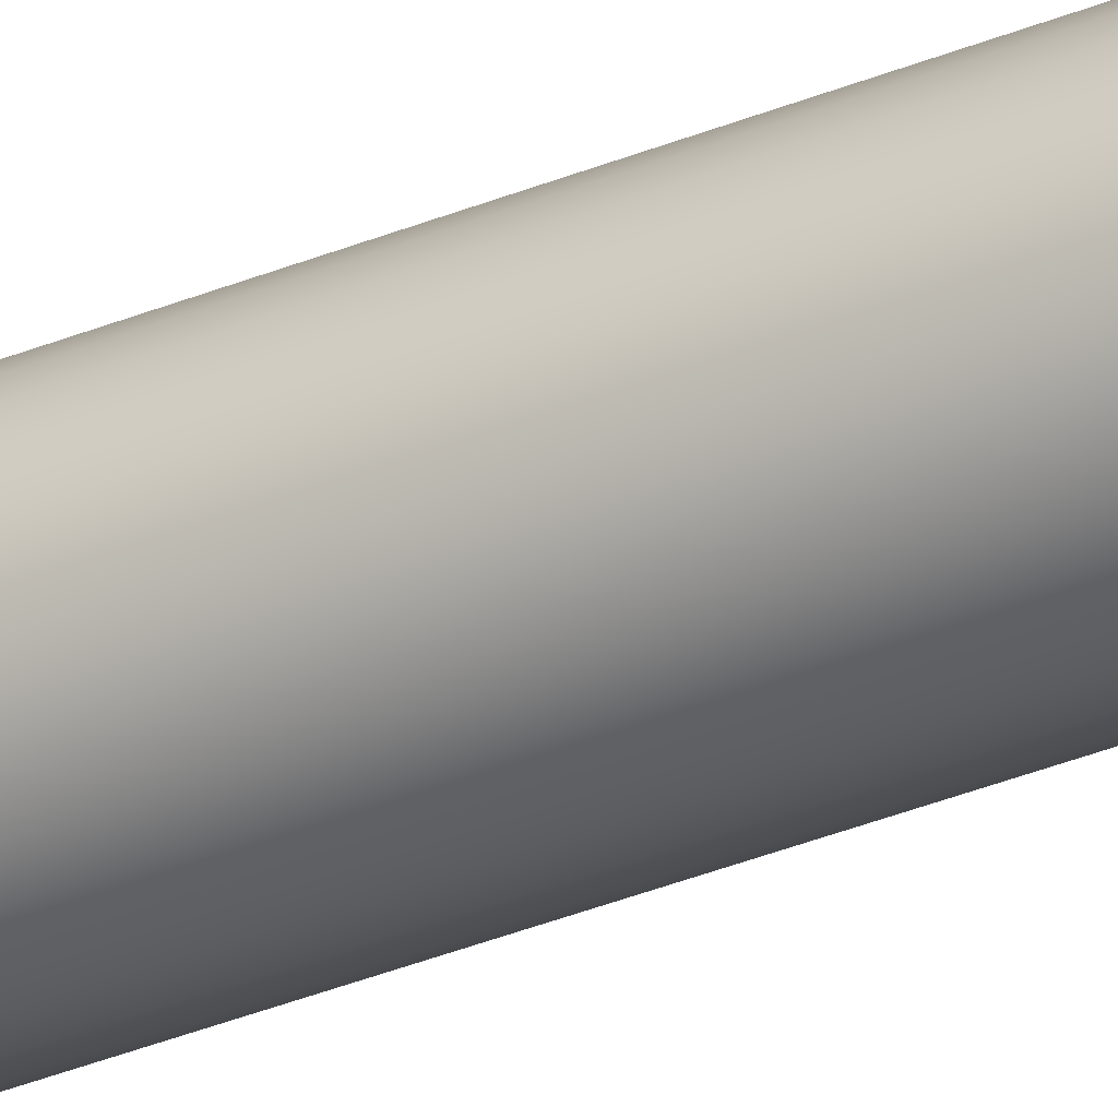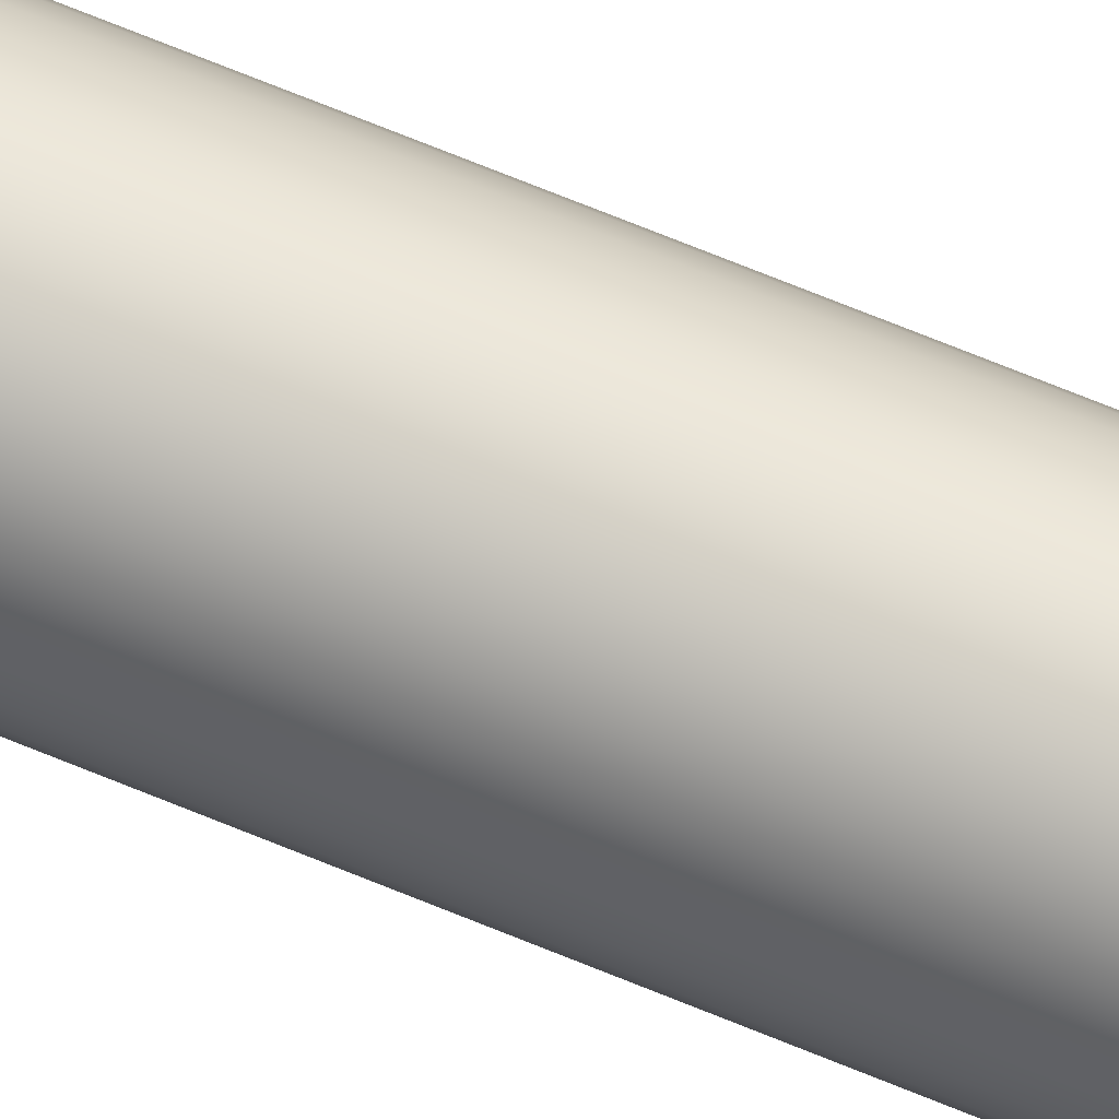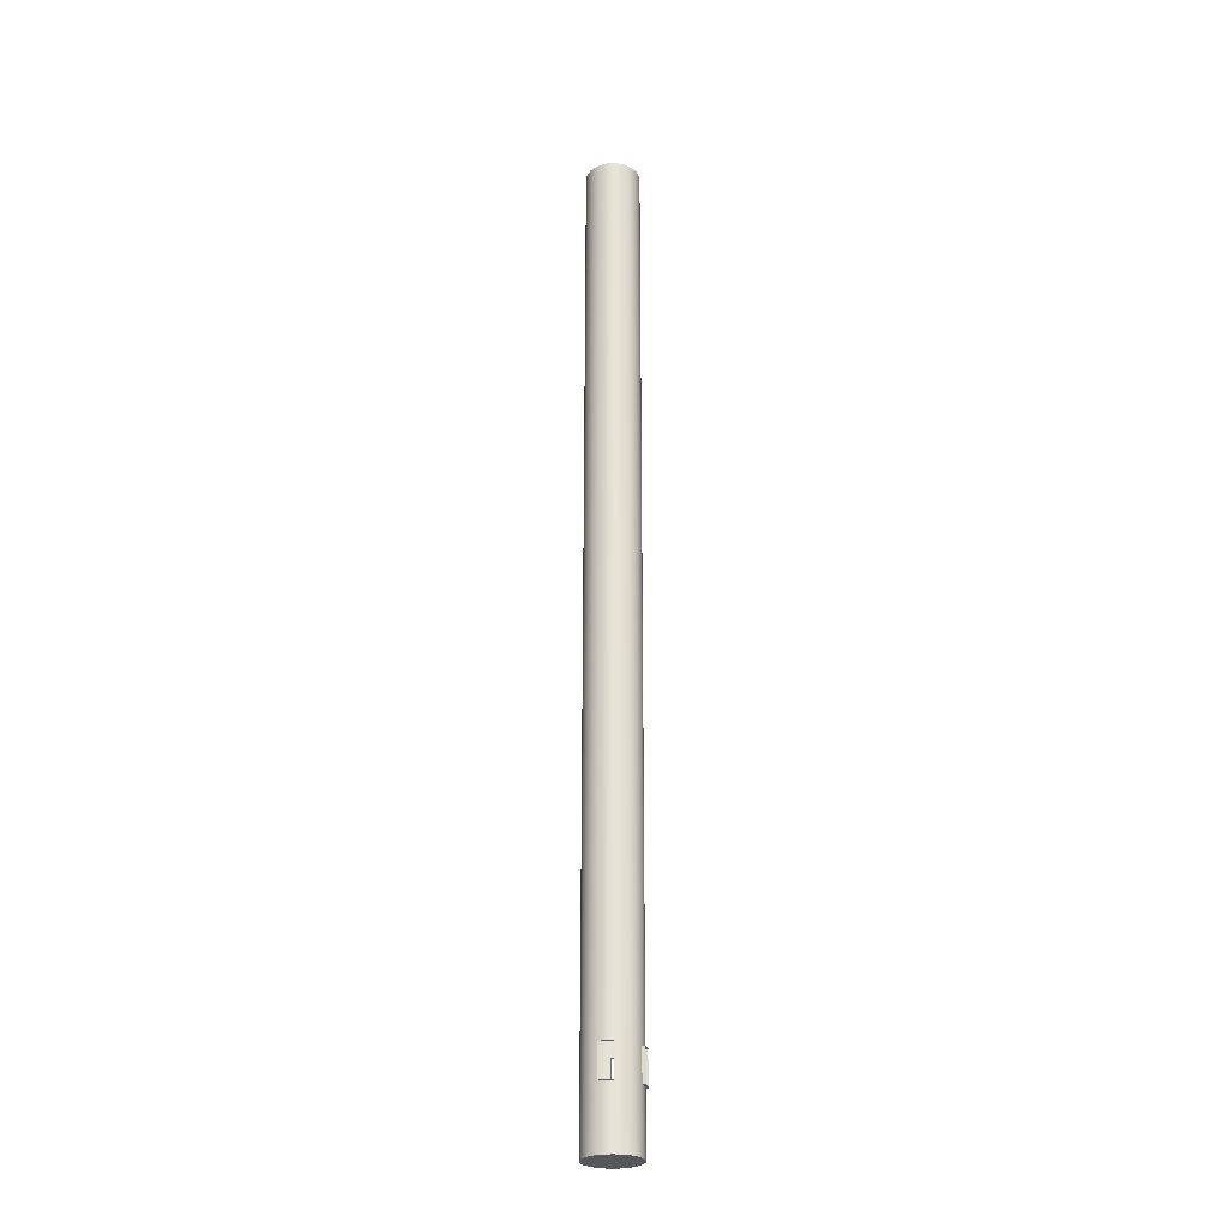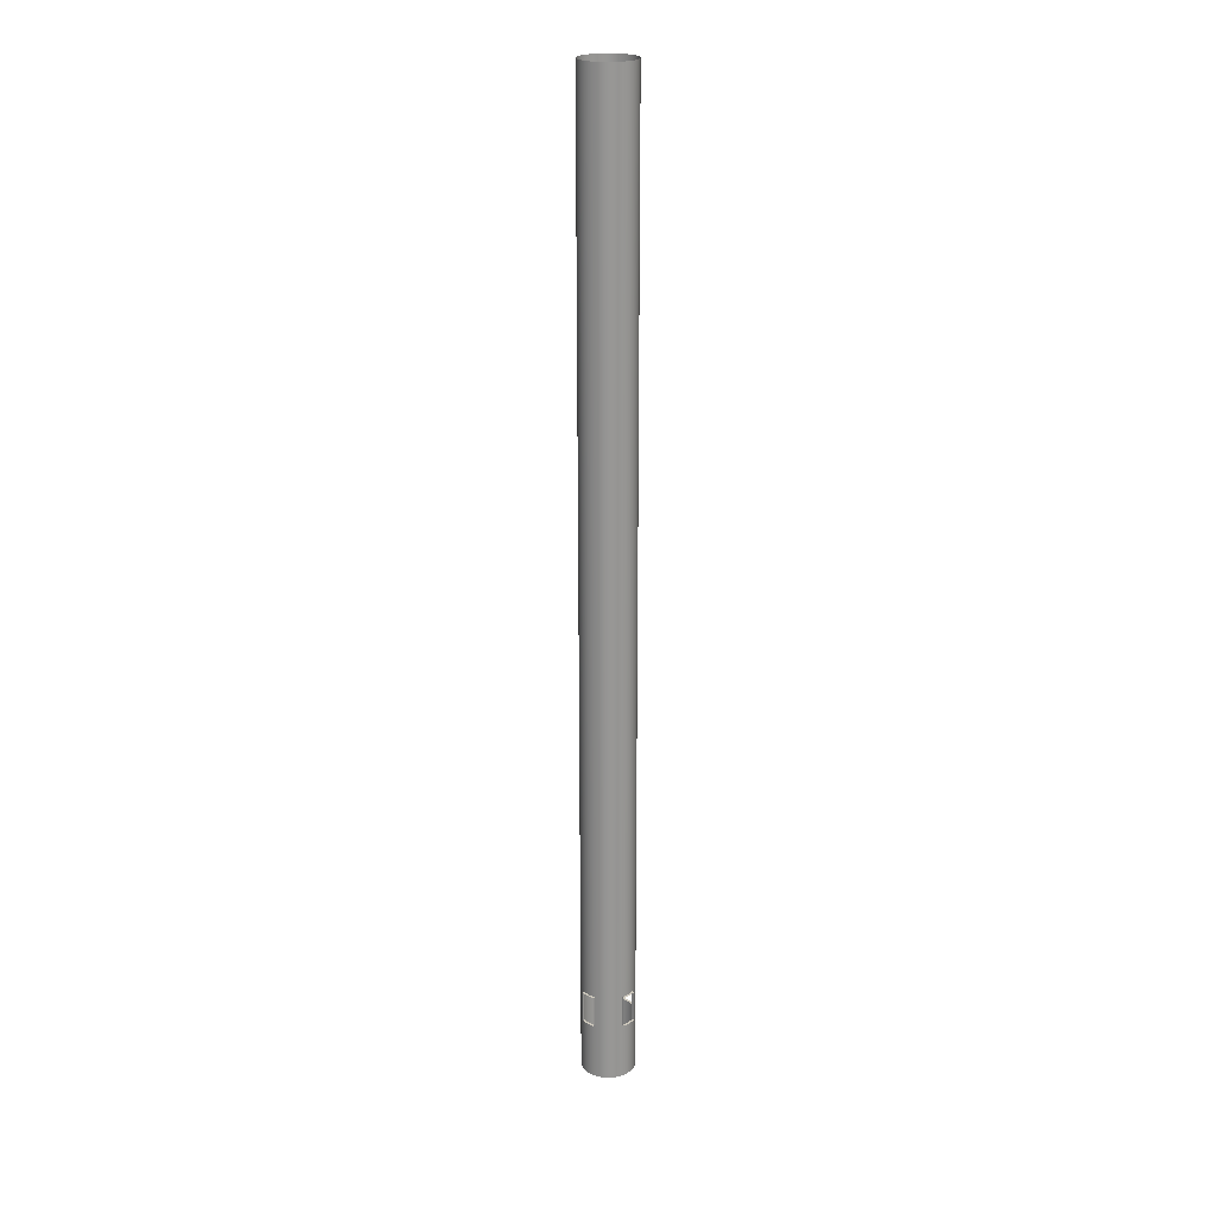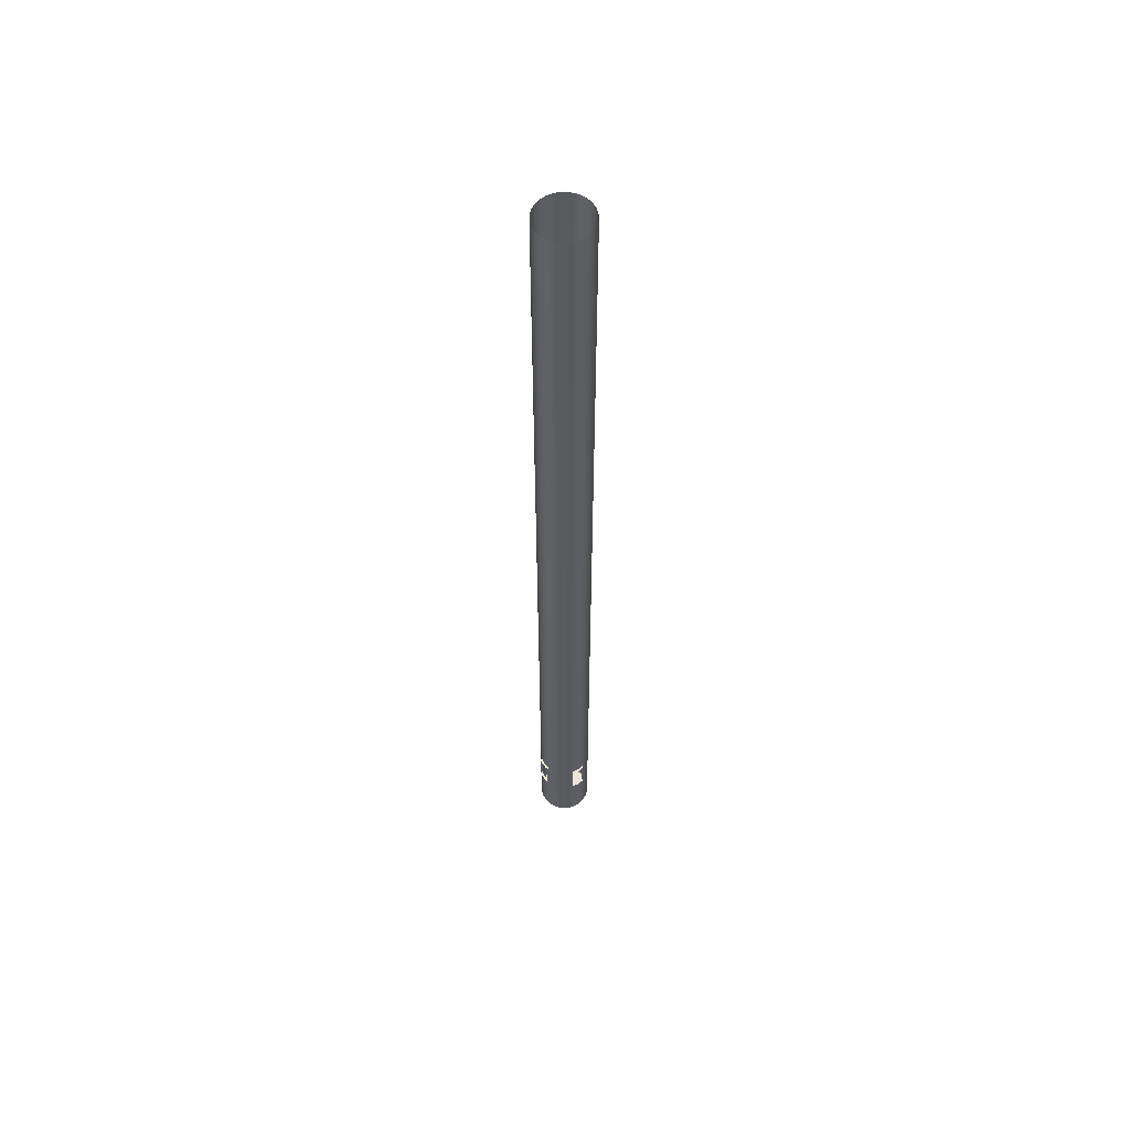
<metadata>
{"format":"obj","ext":"obj","renderer":"f3d","projection":"perspective","resolution":1024,"background":"white","views":[{"elev":-34.6,"azim":-60.9,"up":"+Z"},{"elev":64.0,"azim":-66.7,"up":"+Z"},{"elev":-26.7,"azim":11.9,"up":"+Y"},{"elev":22.2,"azim":44.5,"up":"+Y"},{"elev":57.0,"azim":56.1,"up":"+Y"}]}
</metadata>
<code>
v  -14.77 37.9 -16.01
v  -14.77 -26.11 -16.01
v  -8.785 -26.11 -15.42
v  -8.785 37.9 -15.42
v  -3.03 -26.11 -13.67
v  -3.03 37.9 -13.67
v  -3.03 80.33 -13.67
v  2.274 37.9 -10.84
v  2.274 80.33 -10.84
v  2.274 -26.11 -10.84
v  6.923 37.9 -7.022
v  6.923 80.33 -7.022
v  6.923 -26.11 -7.022
v  10.74 37.9 -2.373
v  10.74 80.33 -2.373
v  10.74 -26.11 -2.373
v  13.57 37.9 2.931
v  13.57 80.33 2.931
v  13.57 -26.11 2.931
v  15.32 -26.11 8.686
v  15.32 37.9 8.686
v  15.91 -26.11 14.67
v  15.91 37.9 14.67
v  15.32 -26.11 20.66
v  15.32 37.9 20.66
v  13.57 -26.11 26.41
v  13.57 37.9 26.41
v  13.57 80.33 26.41
v  10.74 37.9 31.71
v  10.74 80.33 31.71
v  10.74 -26.11 31.71
v  6.923 37.9 36.36
v  6.923 80.33 36.36
v  6.923 -26.11 36.36
v  2.274 37.9 40.18
v  2.274 80.33 40.18
v  2.274 -26.11 40.18
v  -3.03 37.9 43.01
v  -3.03 80.33 43.01
v  -3.03 -26.11 43.01
v  -8.785 -26.11 44.76
v  -8.785 37.9 44.76
v  -14.77 -26.11 45.35
v  -14.77 37.9 45.35
v  -20.76 -26.11 44.76
v  -20.76 37.9 44.76
v  -26.51 -26.11 43.01
v  -26.51 37.9 43.01
v  -26.51 80.33 43.01
v  -31.81 37.9 40.18
v  -31.81 80.33 40.18
v  -31.81 -26.11 40.18
v  -36.46 37.9 36.36
v  -36.46 80.33 36.36
v  -36.46 -26.11 36.36
v  -40.28 37.9 31.71
v  -40.28 80.33 31.71
v  -40.28 -26.11 31.71
v  -43.11 37.9 26.41
v  -43.11 80.33 26.41
v  -43.11 -26.11 26.41
v  -44.86 37.9 20.66
v  -44.86 80.33 20.66
v  -44.86 -26.11 20.66
v  -45.45 37.9 14.67
v  -45.45 80.33 14.67
v  -45.45 -26.11 14.67
v  -44.86 37.9 8.686
v  -44.86 80.33 8.686
v  -44.86 -26.11 8.686
v  -43.11 37.9 2.931
v  -43.11 80.33 2.931
v  -43.11 -26.11 2.931
v  -40.28 37.9 -2.373
v  -40.28 80.33 -2.373
v  -40.28 -26.11 -2.373
v  -36.46 37.9 -7.022
v  -36.46 80.33 -7.022
v  -36.46 -26.11 -7.022
v  -31.81 37.9 -10.84
v  -31.81 80.33 -10.84
v  -31.81 -26.11 -10.84
v  -26.51 37.9 -13.67
v  -26.51 80.33 -13.67
v  -26.51 -26.11 -13.67
v  -20.76 -26.11 -15.42
v  -20.76 37.9 -15.42
v  -8.785 80.33 -15.42
v  -14.77 80.33 -16.01
v  -14.77 77.31 -16.01
v  -8.785 77.31 -15.42
v  -20.76 80.33 -15.42
v  -20.76 77.31 -15.42
v  -22.77 77.31 -14.81
v  -22.77 40.92 -14.81
v  -20.76 40.92 -15.42
v  -14.77 40.92 -16.01
v  -8.785 40.92 -15.42
v  -6.773 40.92 -14.81
v  -6.773 77.31 -14.81
v  14.71 40.92 6.674
v  14.71 77.31 6.674
v  15.32 40.92 8.686
v  15.91 40.92 14.67
v  15.32 40.92 20.66
v  14.71 40.92 22.67
v  14.71 77.31 22.67
v  15.32 80.33 20.66
v  15.32 77.31 20.66
v  15.91 80.33 14.67
v  15.91 77.31 14.67
v  15.32 80.33 8.686
v  15.32 77.31 8.686
v  -6.773 40.92 44.15
v  -6.773 77.31 44.15
v  -8.785 40.92 44.76
v  -14.77 40.92 45.35
v  -20.76 40.92 44.76
v  -22.77 40.92 44.15
v  -22.77 77.31 44.15
v  -20.76 80.33 44.76
v  -20.76 77.31 44.76
v  -14.77 80.33 45.35
v  -14.77 77.31 45.35
v  -8.785 80.33 44.76
v  -8.785 77.31 44.76
v  -14.77 77.31 -18.62
v  -8.785 77.31 -18.03
v  -20.76 77.31 -18.03
v  -22.77 77.31 -17.42
v  -22.77 40.92 -17.42
v  -20.76 40.92 -18.03
v  -14.77 40.92 -18.62
v  -8.785 40.92 -18.03
v  -6.773 40.92 -17.42
v  -6.773 77.31 -17.42
v  17.32 40.92 6.674
v  17.32 77.31 6.674
v  17.93 40.92 8.686
v  18.52 40.92 14.67
v  17.93 40.92 20.66
v  17.32 40.92 22.67
v  17.32 77.31 22.67
v  17.93 77.31 20.66
v  18.52 77.31 14.67
v  17.93 77.31 8.686
v  -6.773 40.92 46.76
v  -6.773 77.31 46.76
v  -8.785 40.92 47.37
v  -14.77 40.92 47.96
v  -20.76 40.92 47.37
v  -22.77 40.92 46.76
v  -22.77 77.31 46.76
v  -20.76 77.31 47.37
v  -14.77 77.31 47.96
v  -8.785 77.31 47.37
v  -8.785 1088 -15.42
v  -14.77 1088 -16.01
v  -3.03 1088 -13.67
v  2.274 1088 -10.84
v  6.923 1088 -7.022
v  10.74 1088 -2.373
v  13.57 1088 2.931
v  15.32 1088 8.686
v  15.91 1088 14.67
v  15.32 1088 20.66
v  13.57 1088 26.41
v  10.74 1088 31.71
v  6.923 1088 36.36
v  2.274 1088 40.18
v  -3.03 1088 43.01
v  -8.785 1088 44.76
v  -14.77 1088 45.35
v  -20.76 1088 44.76
v  -26.51 1088 43.01
v  -31.81 1088 40.18
v  -36.46 1088 36.36
v  -40.28 1088 31.71
v  -43.11 1088 26.41
v  -44.86 1088 20.66
v  -45.45 1088 14.67
v  -44.86 1088 8.686
v  -43.11 1088 2.931
v  -40.28 1088 -2.373
v  -36.46 1088 -7.022
v  -31.81 1088 -10.84
v  -26.51 1088 -13.67
v  -20.76 1088 -15.42
g Tube001
f 1 2 3 4
f 4 3 5 6
f 7 6 8 9
f 6 5 10 8
f 9 8 11 12
f 8 10 13 11
f 12 11 14 15
f 11 13 16 14
f 15 14 17 18
f 14 16 19 17
f 17 19 20 21
f 21 20 22 23
f 23 22 24 25
f 25 24 26 27
f 28 27 29 30
f 27 26 31 29
f 30 29 32 33
f 29 31 34 32
f 33 32 35 36
f 32 34 37 35
f 36 35 38 39
f 35 37 40 38
f 38 40 41 42
f 42 41 43 44
f 44 43 45 46
f 46 45 47 48
f 49 48 50 51
f 48 47 52 50
f 51 50 53 54
f 50 52 55 53
f 54 53 56 57
f 53 55 58 56
f 57 56 59 60
f 56 58 61 59
f 60 59 62 63
f 59 61 64 62
f 63 62 65 66
f 62 64 67 65
f 66 65 68 69
f 65 67 70 68
f 69 68 71 72
f 68 70 73 71
f 72 71 74 75
f 71 73 76 74
f 75 74 77 78
f 74 76 79 77
f 78 77 80 81
f 77 79 82 80
f 81 80 83 84
f 80 82 85 83
f 83 85 86 87
f 87 86 2 1
f 88 89 90 91
f 89 92 93 90
f 92 84 94 93
f 84 83 95 94
f 83 87 96 95
f 87 1 97 96
f 1 4 98 97
f 4 6 99 98
f 6 7 100 99
f 7 88 91 100
f 18 17 101 102
f 17 21 103 101
f 21 23 104 103
f 23 25 105 104
f 25 27 106 105
f 27 28 107 106
f 28 108 109 107
f 108 110 111 109
f 110 112 113 111
f 112 18 102 113
f 39 38 114 115
f 38 42 116 114
f 42 44 117 116
f 44 46 118 117
f 46 48 119 118
f 48 49 120 119
f 49 121 122 120
f 121 123 124 122
f 123 125 126 124
f 125 39 115 126
f 91 90 127 128
f 90 93 129 127
f 93 94 130 129
f 94 95 131 130
f 95 96 132 131
f 96 97 133 132
f 97 98 134 133
f 98 99 135 134
f 99 100 136 135
f 100 91 128 136
f 102 101 137 138
f 101 103 139 137
f 103 104 140 139
f 104 105 141 140
f 105 106 142 141
f 106 107 143 142
f 107 109 144 143
f 109 111 145 144
f 111 113 146 145
f 113 102 138 146
f 115 114 147 148
f 114 116 149 147
f 116 117 150 149
f 117 118 151 150
f 118 119 152 151
f 119 120 153 152
f 120 122 154 153
f 122 124 155 154
f 124 126 156 155
f 126 115 148 156
f 89 88 157 158
f 88 7 159 157
f 7 9 160 159
f 9 12 161 160
f 12 15 162 161
f 15 18 163 162
f 18 112 164 163
f 112 110 165 164
f 110 108 166 165
f 108 28 167 166
f 28 30 168 167
f 30 33 169 168
f 33 36 170 169
f 36 39 171 170
f 39 125 172 171
f 125 123 173 172
f 123 121 174 173
f 121 49 175 174
f 49 51 176 175
f 51 54 177 176
f 54 57 178 177
f 57 60 179 178
f 60 63 180 179
f 63 66 181 180
f 66 69 182 181
f 69 72 183 182
f 72 75 184 183
f 75 78 185 184
f 78 81 186 185
f 81 84 187 186
f 84 92 188 187
f 92 89 158 188
f 86 85 82 3
f 82 79 76 70
f 76 73 70
f 70 67 64 58
f 64 61 58
f 58 55 52 45
f 52 47 45
f 70 58 45 3
f 45 43 41 37
f 41 40 37
f 37 34 31 24
f 31 26 24
f 45 37 24 3
f 24 22 20 16
f 20 19 16
f 16 13 10 3
f 10 5 3
f 24 16 3
f 82 70 3
f 2 86 3

</code>
